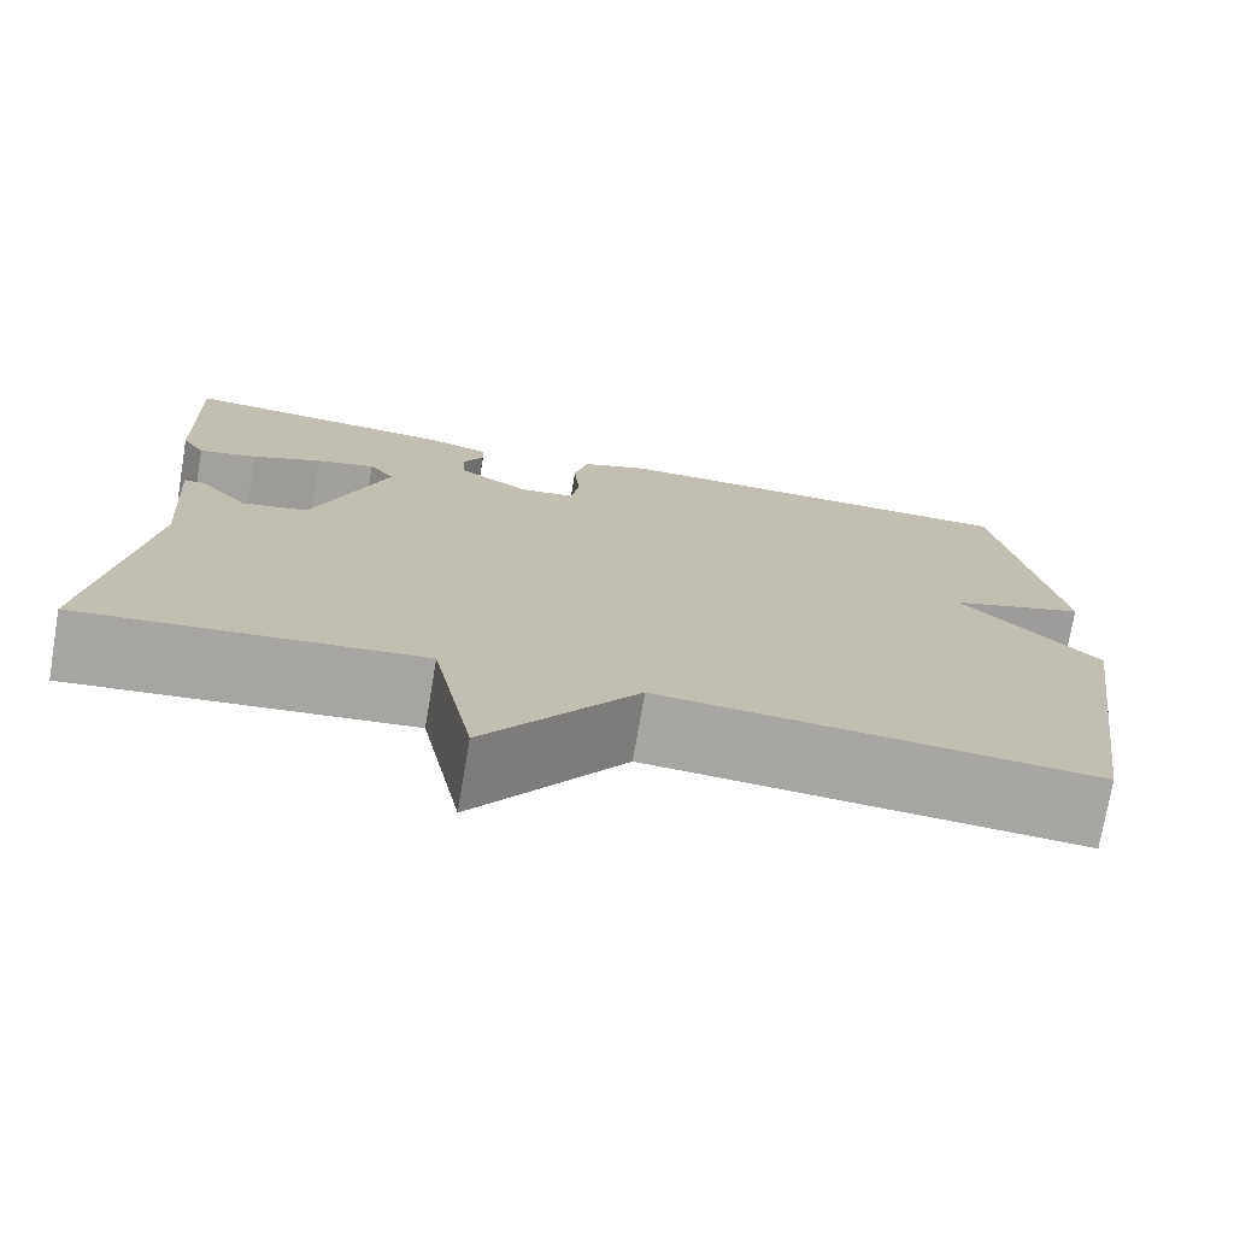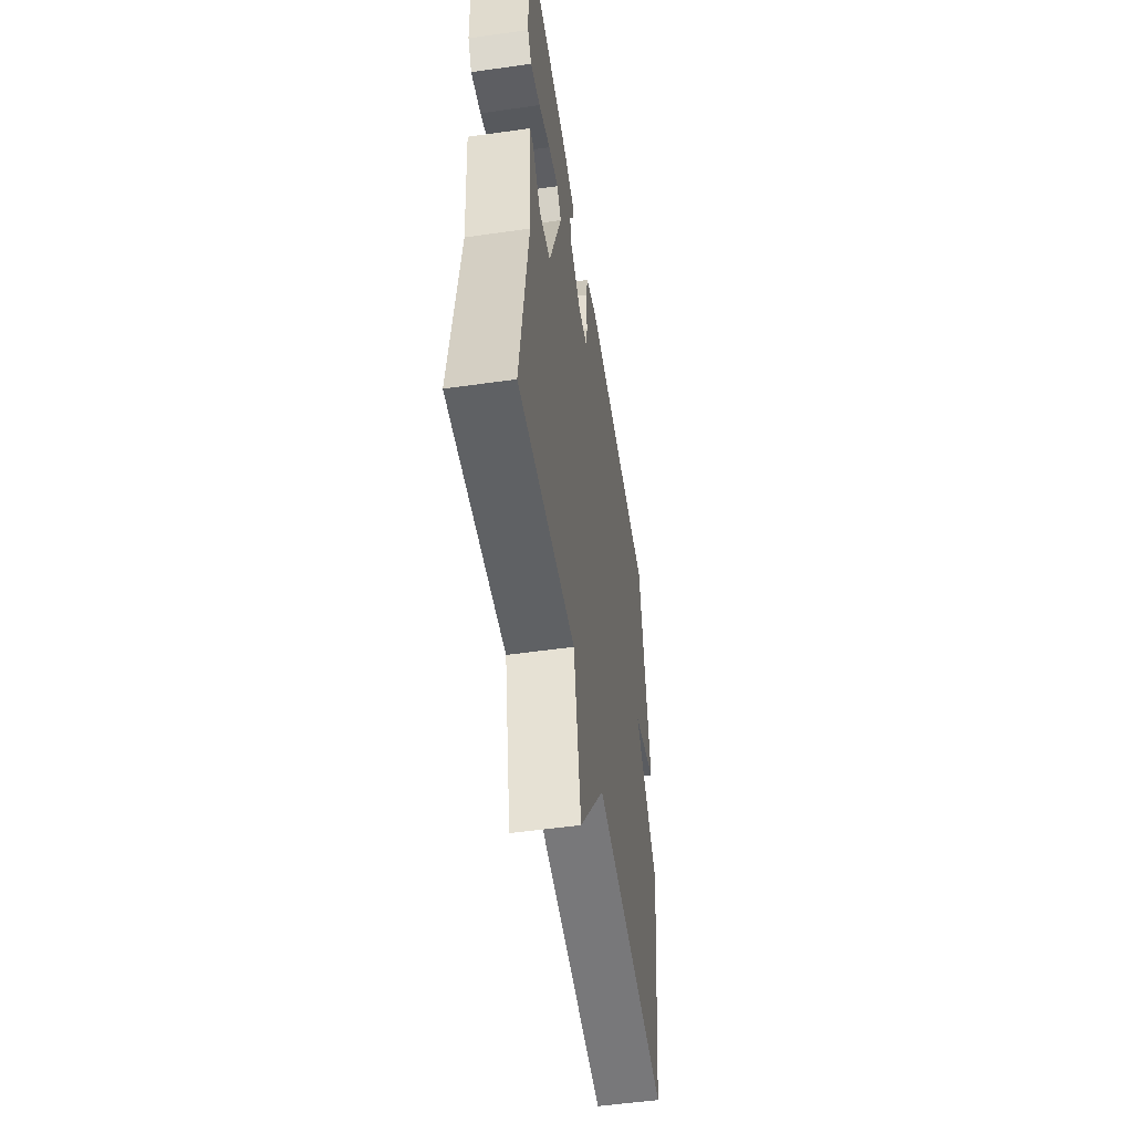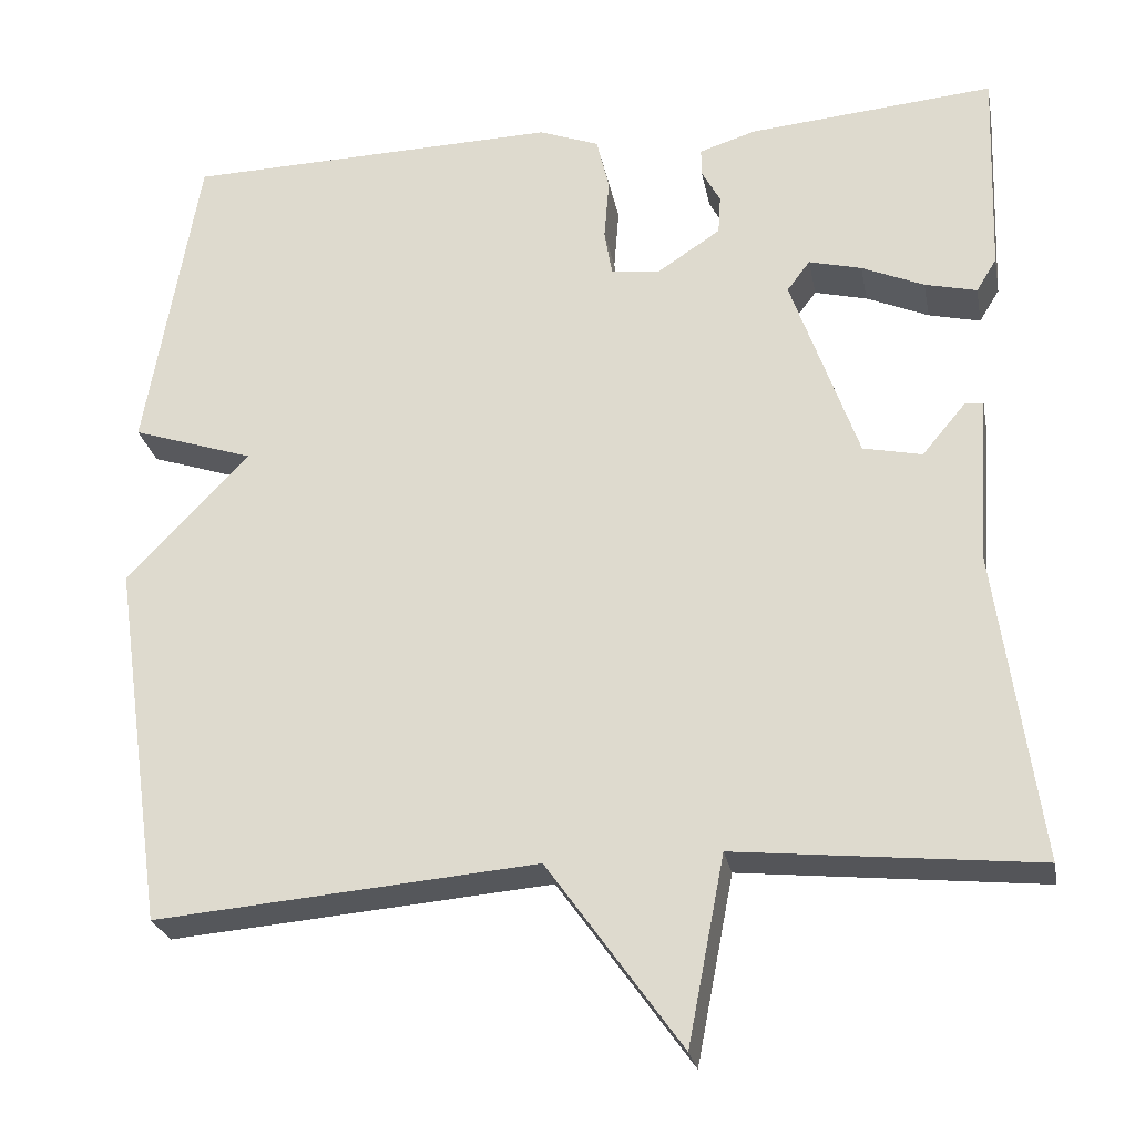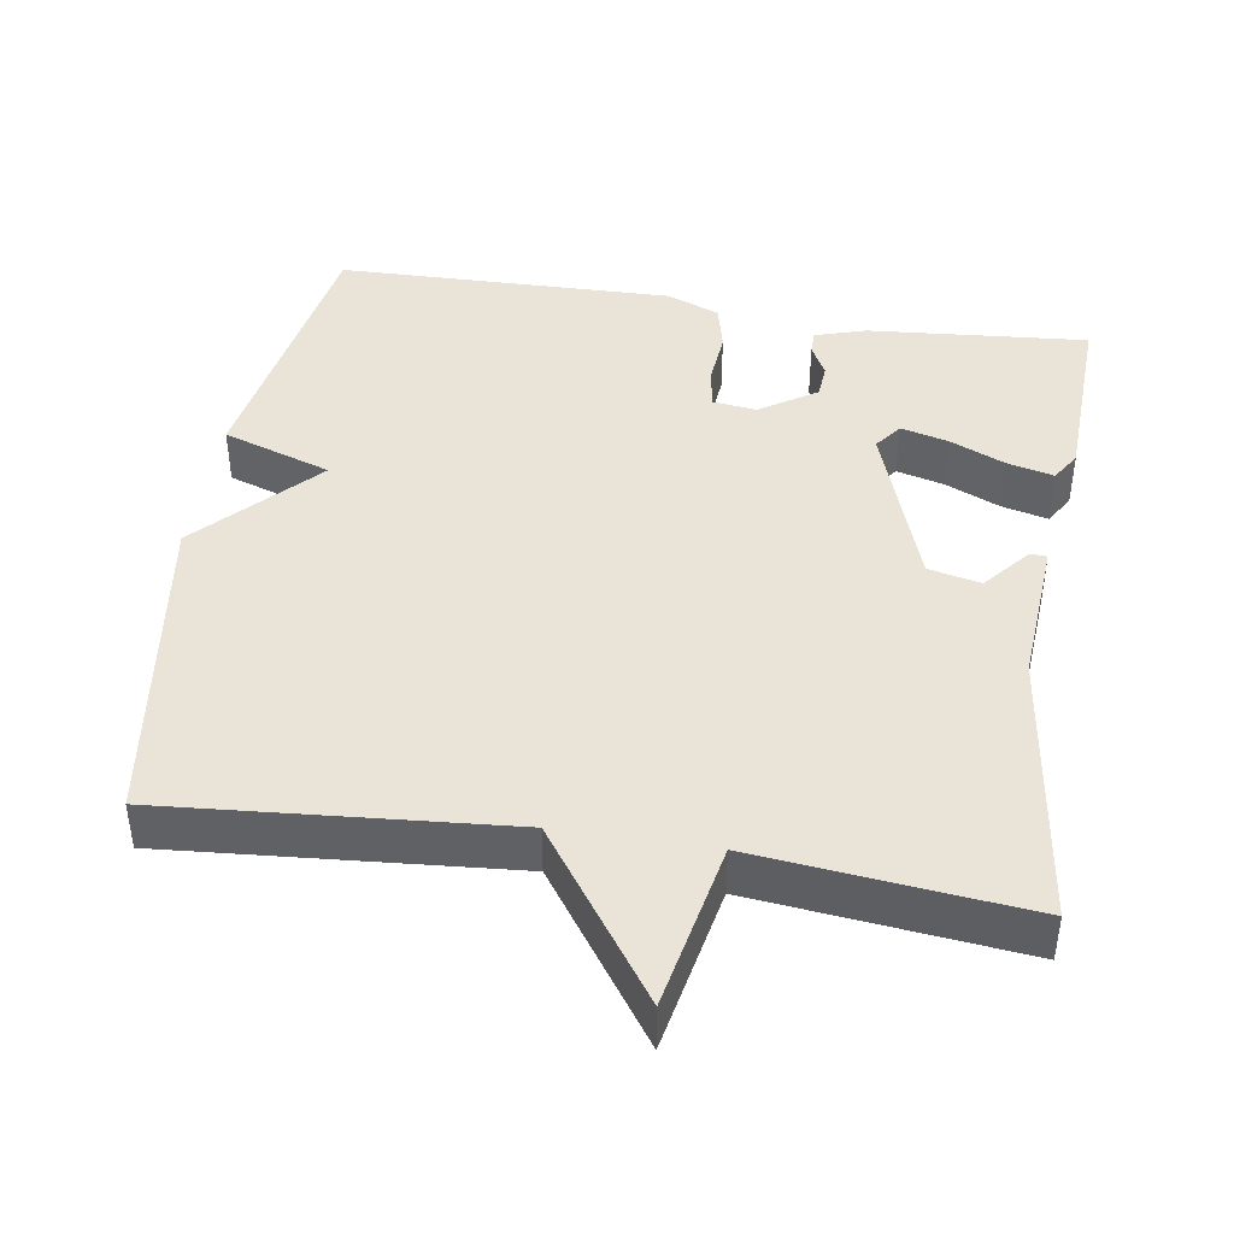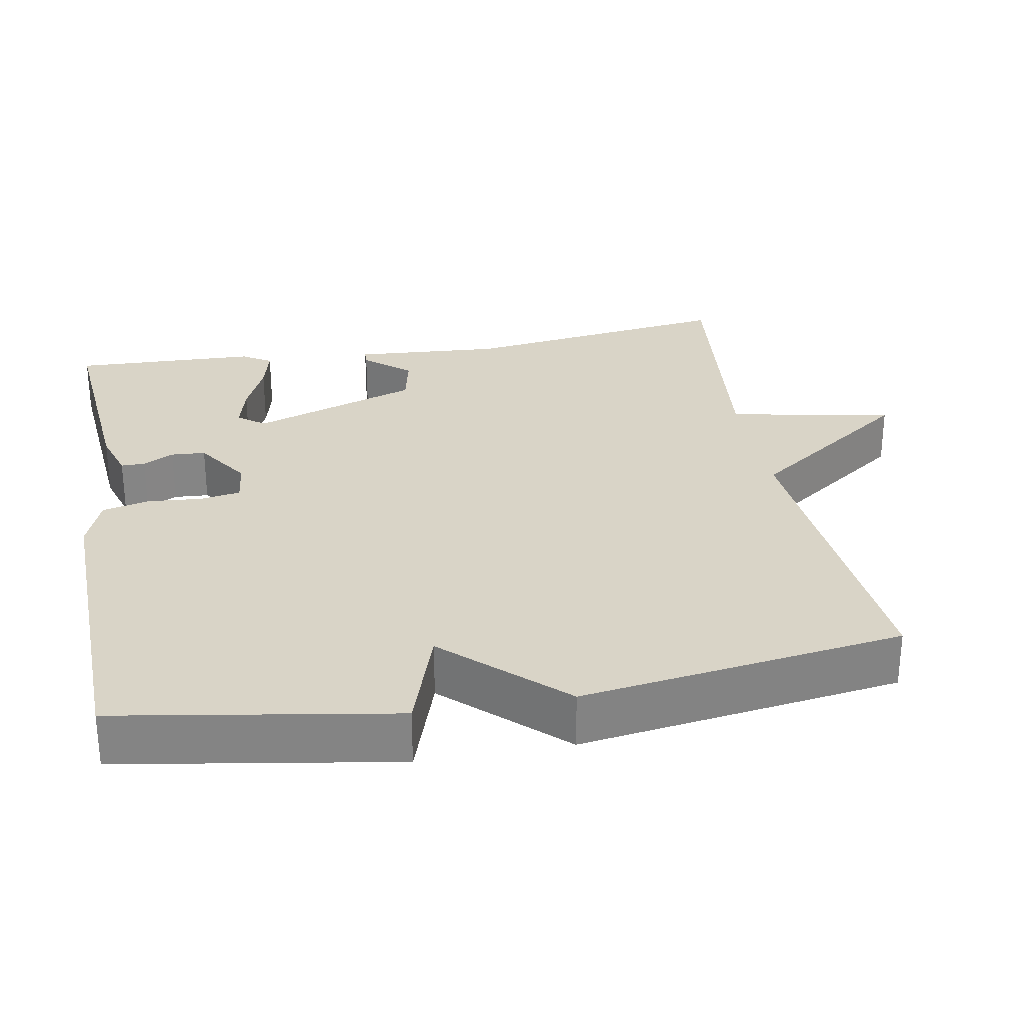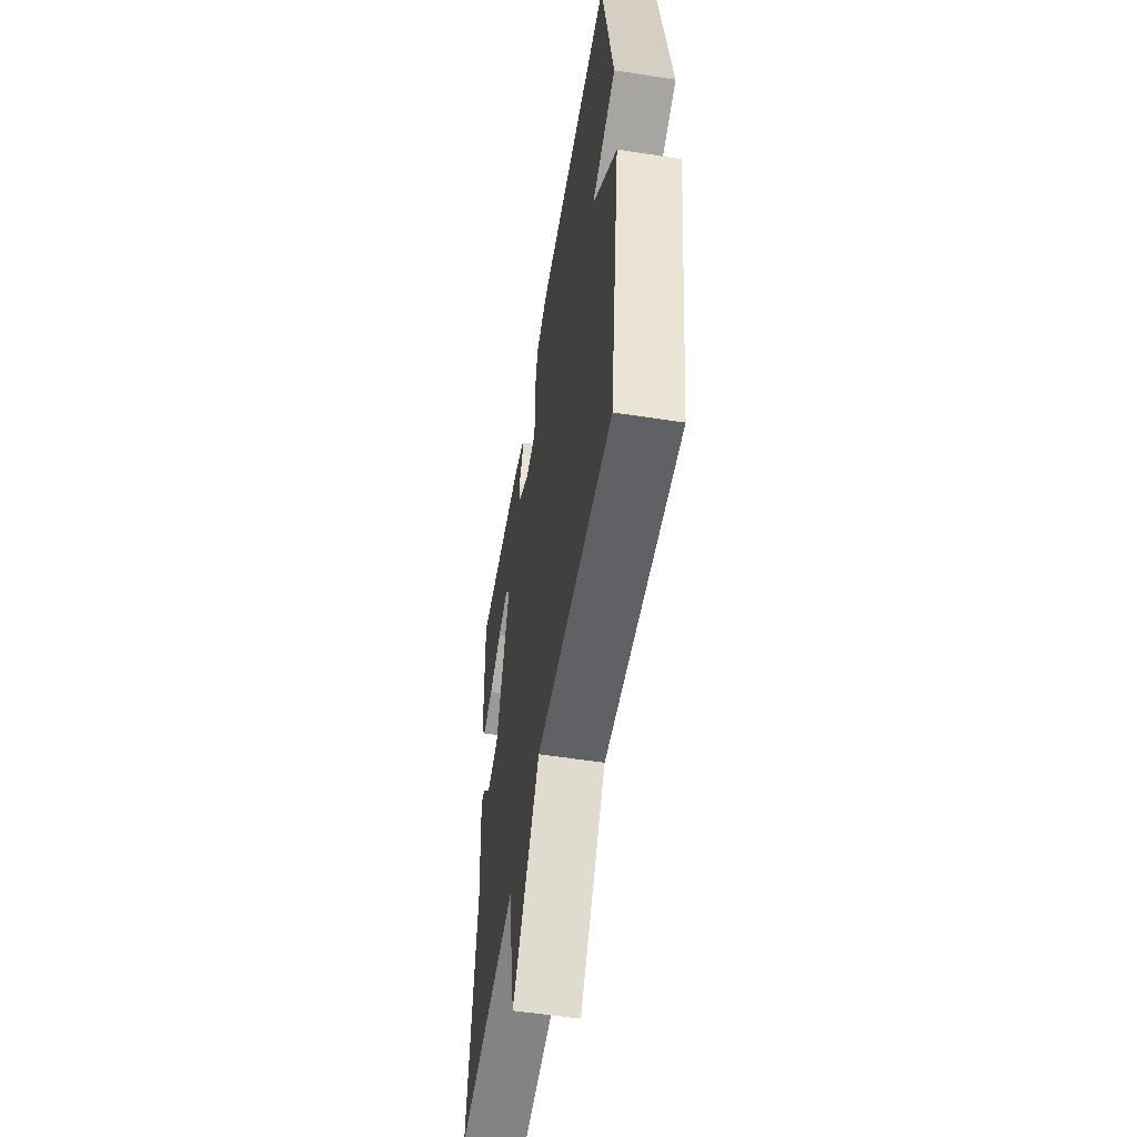
<metadata>
{"format":"obj","ext":"obj","renderer":"f3d","projection":"perspective","resolution":1024,"background":"white","views":[{"elev":-74.4,"azim":-9.6,"up":"+Z"},{"elev":-52.9,"azim":-81.3,"up":"+Z"},{"elev":-26.1,"azim":-169.1,"up":"+Z"},{"elev":42.8,"azim":-170.9,"up":"+Y"},{"elev":28.7,"azim":79.7,"up":"+Y"},{"elev":-55.0,"azim":80.7,"up":"+Z"}]}
</metadata>
<code>
v -0.5 0.07 -0.5
v -0.45 0.07 -0.135
v -0.464 0.07 0.062
v -0.442 0.07 0.063
v -0.391 0.07 0.002
v -0.322 0.07 0.017
v -0.244 0.07 0.241
v -0.271 0.07 0.277
v -0.333 0.07 0.261
v -0.406 0.07 0.229
v -0.467 0.07 0.214
v -0.491 0.07 0.253
v -0.5 0.07 0.5
v -0.211 0.07 0.475
v -0.144 0.07 0.454
v -0.144 0.07 0.422
v -0.166 0.07 0.381
v -0.163 0.07 0.335
v -0.089 0.07 0.286
v -0.031 0.07 0.293
v -0.022 0.07 0.347
v -0.028 0.07 0.42
v -0.013 0.07 0.483
v 0.058 0.07 0.51
v 0.5 0.07 0.5
v 0.562 0.07 0.131
v 0.419 0.07 0.083
v 0.562 0.07 -0.069
v 0.5 0.07 -0.5
v 0.052 0.07 -0.463
v -0.105 0.07 -0.683
v -0.148 0.07 -0.463
v -0.5 0 -0.5
v -0.45 0 -0.135
v -0.464 0 0.062
v -0.442 0 0.063
v -0.391 0 0.002
v -0.322 0 0.017
v -0.244 0 0.241
v -0.271 0 0.277
v -0.333 0 0.261
v -0.406 0 0.229
v -0.467 0 0.214
v -0.491 0 0.253
v -0.5 0 0.5
v -0.211 0 0.475
v -0.144 0 0.454
v -0.144 0 0.422
v -0.166 0 0.381
v -0.163 0 0.335
v -0.089 0 0.286
v -0.031 0 0.293
v -0.022 0 0.347
v -0.028 0 0.42
v -0.013 0 0.483
v 0.058 0 0.51
v 0.5 0 0.5
v 0.562 0 0.131
v 0.419 0 0.083
v 0.562 0 -0.069
v 0.5 0 -0.5
v 0.052 0 -0.463
v -0.105 0 -0.683
v -0.148 0 -0.463
f 30 31 32
f 27 28 29 30
f 27 30 32
f 25 26 27
f 24 25 27
f 23 24 27
f 22 23 27
f 21 22 27
f 20 21 27 32
f 32 1 2
f 20 32 2
f 19 20 2
f 15 16 17
f 14 15 17
f 13 14 17
f 12 13 17
f 11 12 17
f 10 11 17
f 9 10 17
f 8 9 17 18
f 7 8 18 19
f 2 3 4 5
f 2 5 6
f 19 2 6
f 6 7 19
f 64 63 62
f 62 61 60 59
f 64 62 59
f 59 58 57
f 59 57 56
f 59 56 55
f 59 55 54
f 59 54 53
f 64 59 53 52
f 34 33 64
f 34 64 52
f 34 52 51
f 49 48 47
f 49 47 46
f 49 46 45
f 49 45 44
f 49 44 43
f 49 43 42
f 49 42 41
f 50 49 41 40
f 51 50 40 39
f 37 36 35 34
f 38 37 34
f 38 34 51
f 51 39 38
f 1 33 34 2
f 2 34 35 3
f 3 35 36 4
f 4 36 37 5
f 5 37 38 6
f 6 38 39 7
f 7 39 40 8
f 8 40 41 9
f 9 41 42 10
f 10 42 43 11
f 11 43 44 12
f 12 44 45 13
f 13 45 46 14
f 14 46 47 15
f 15 47 48 16
f 16 48 49 17
f 17 49 50 18
f 18 50 51 19
f 19 51 52 20
f 20 52 53 21
f 21 53 54 22
f 22 54 55 23
f 23 55 56 24
f 24 56 57 25
f 25 57 58 26
f 26 58 59 27
f 27 59 60 28
f 28 60 61 29
f 29 61 62 30
f 30 62 63 31
f 31 63 64 32
f 32 64 33 1

</code>
